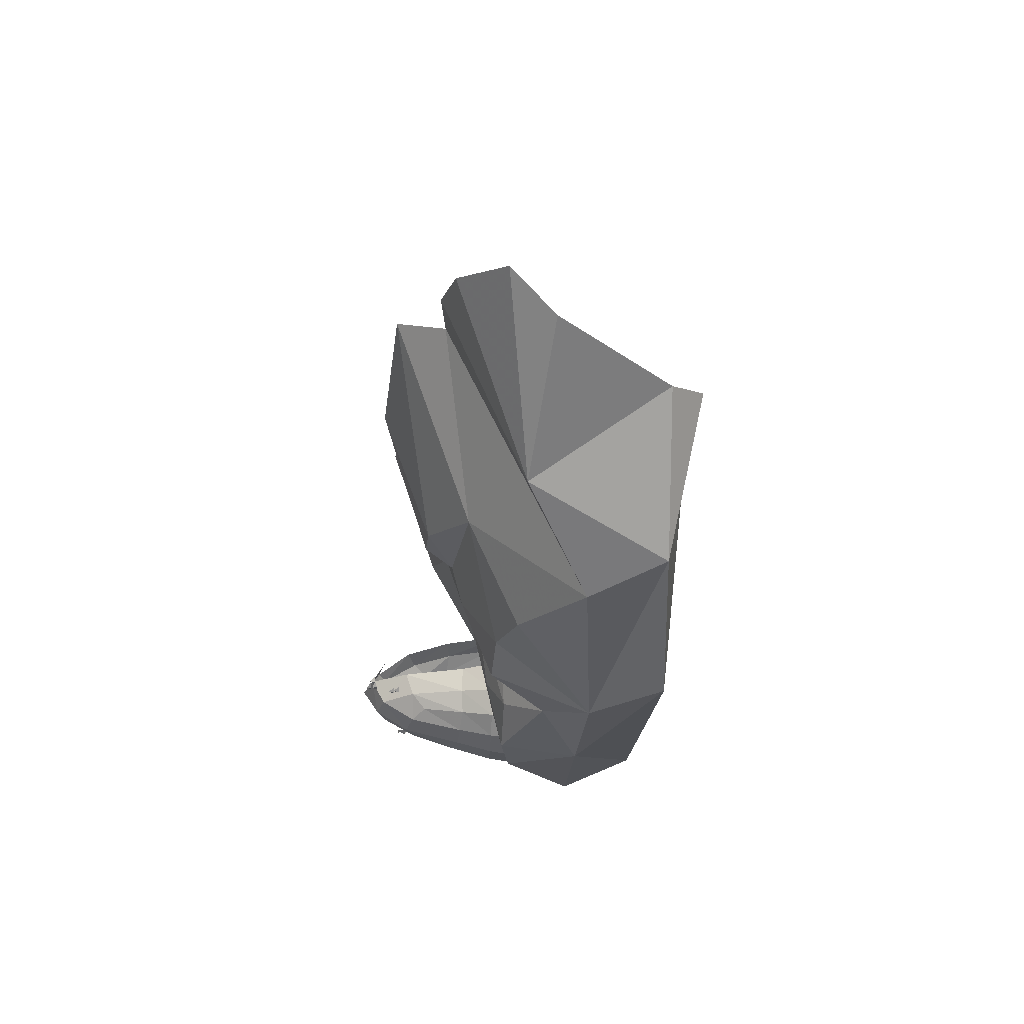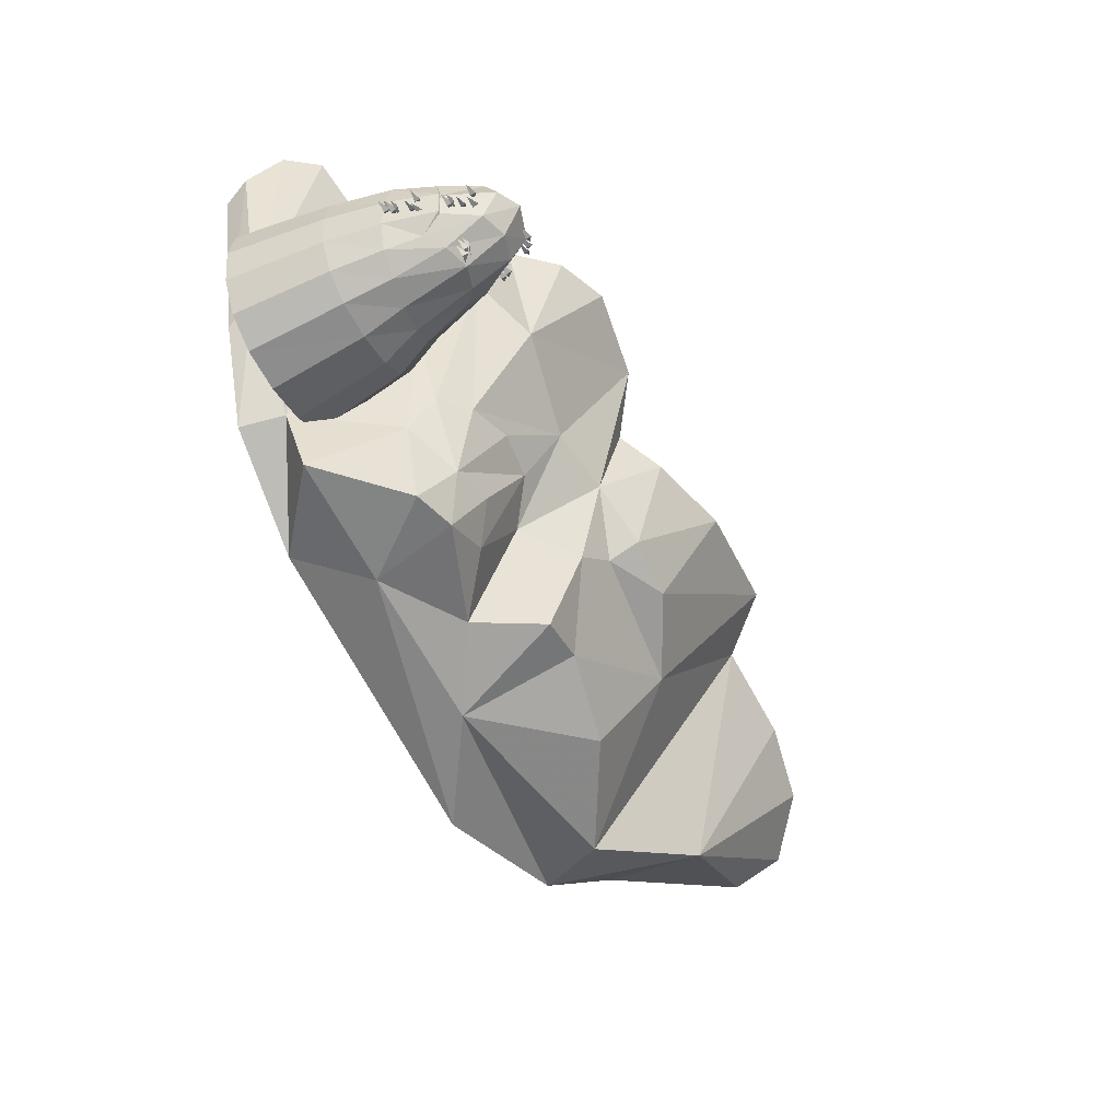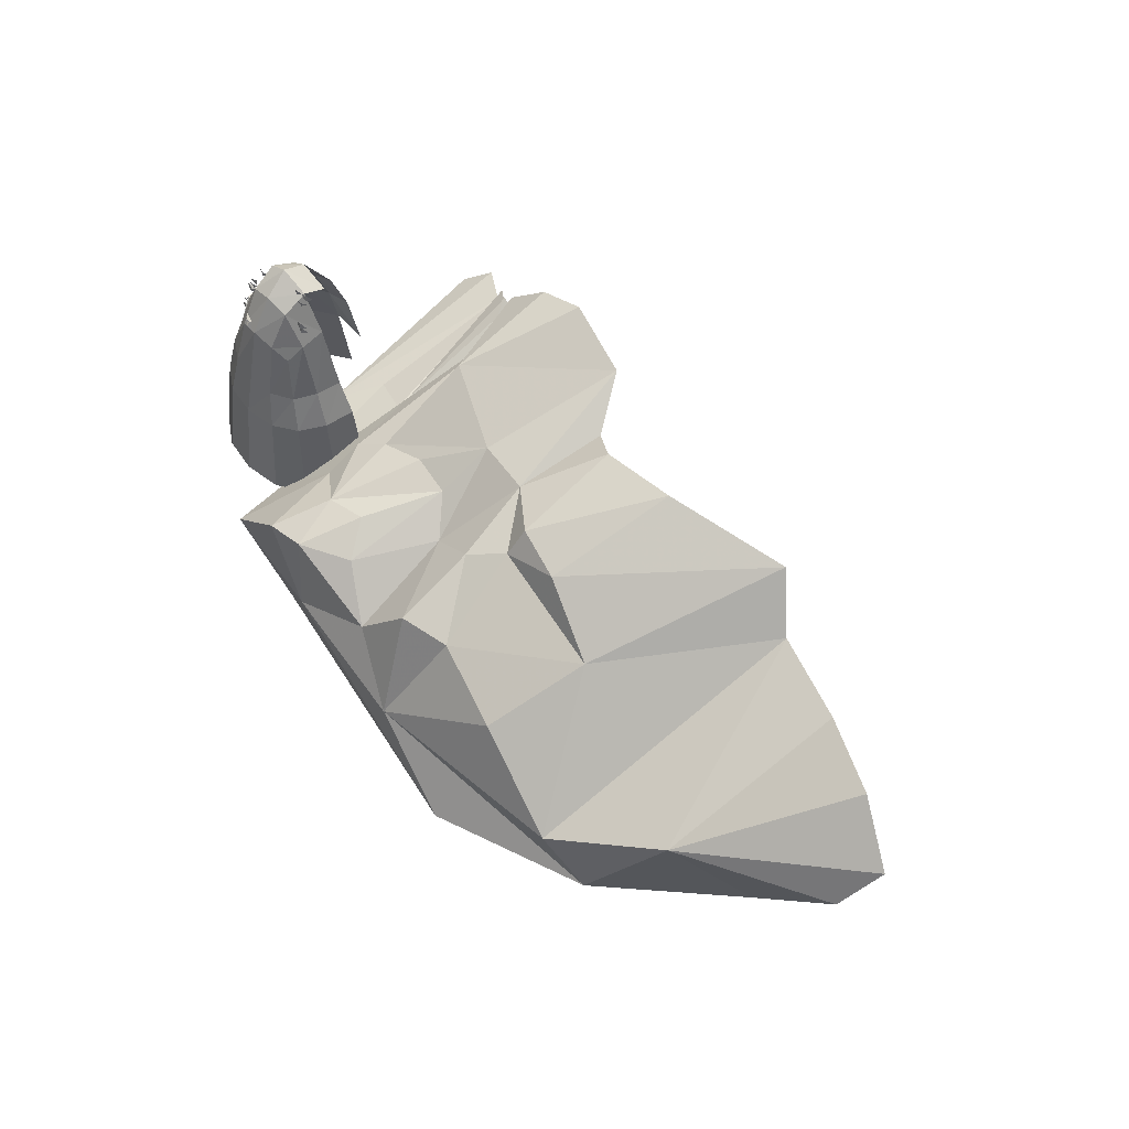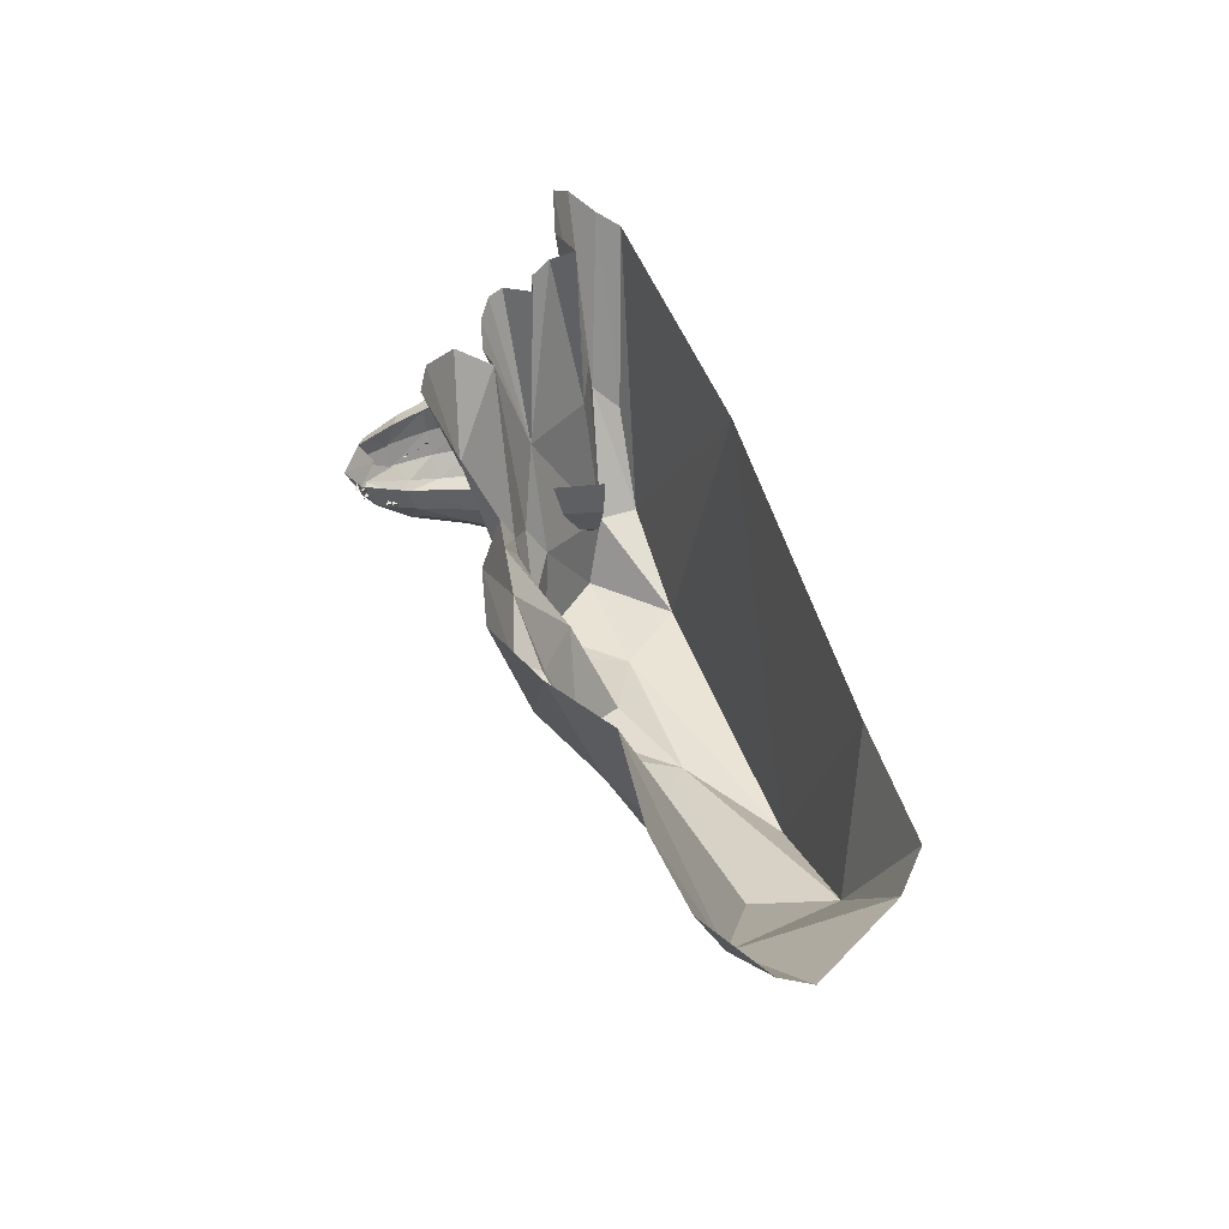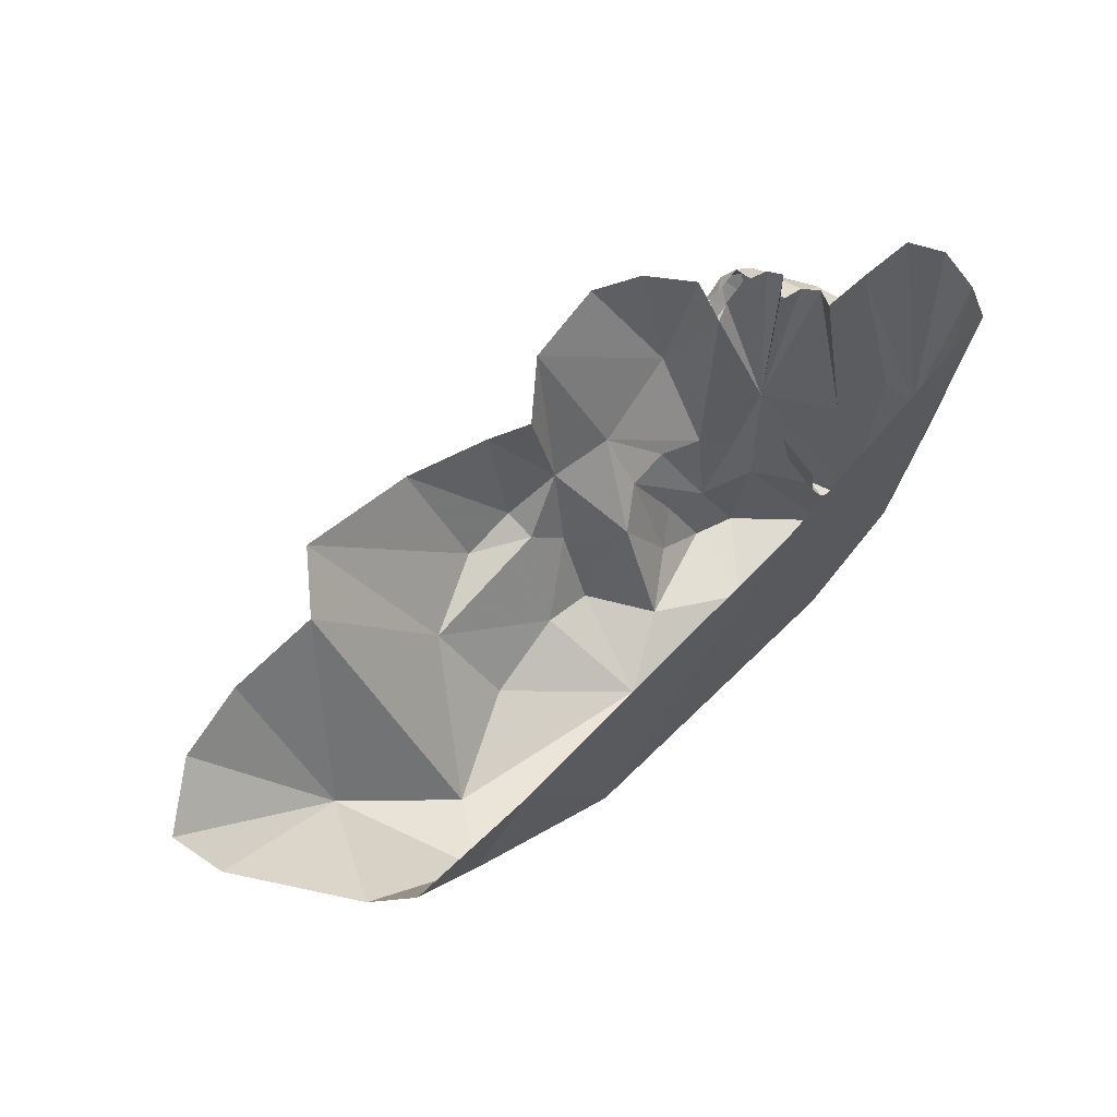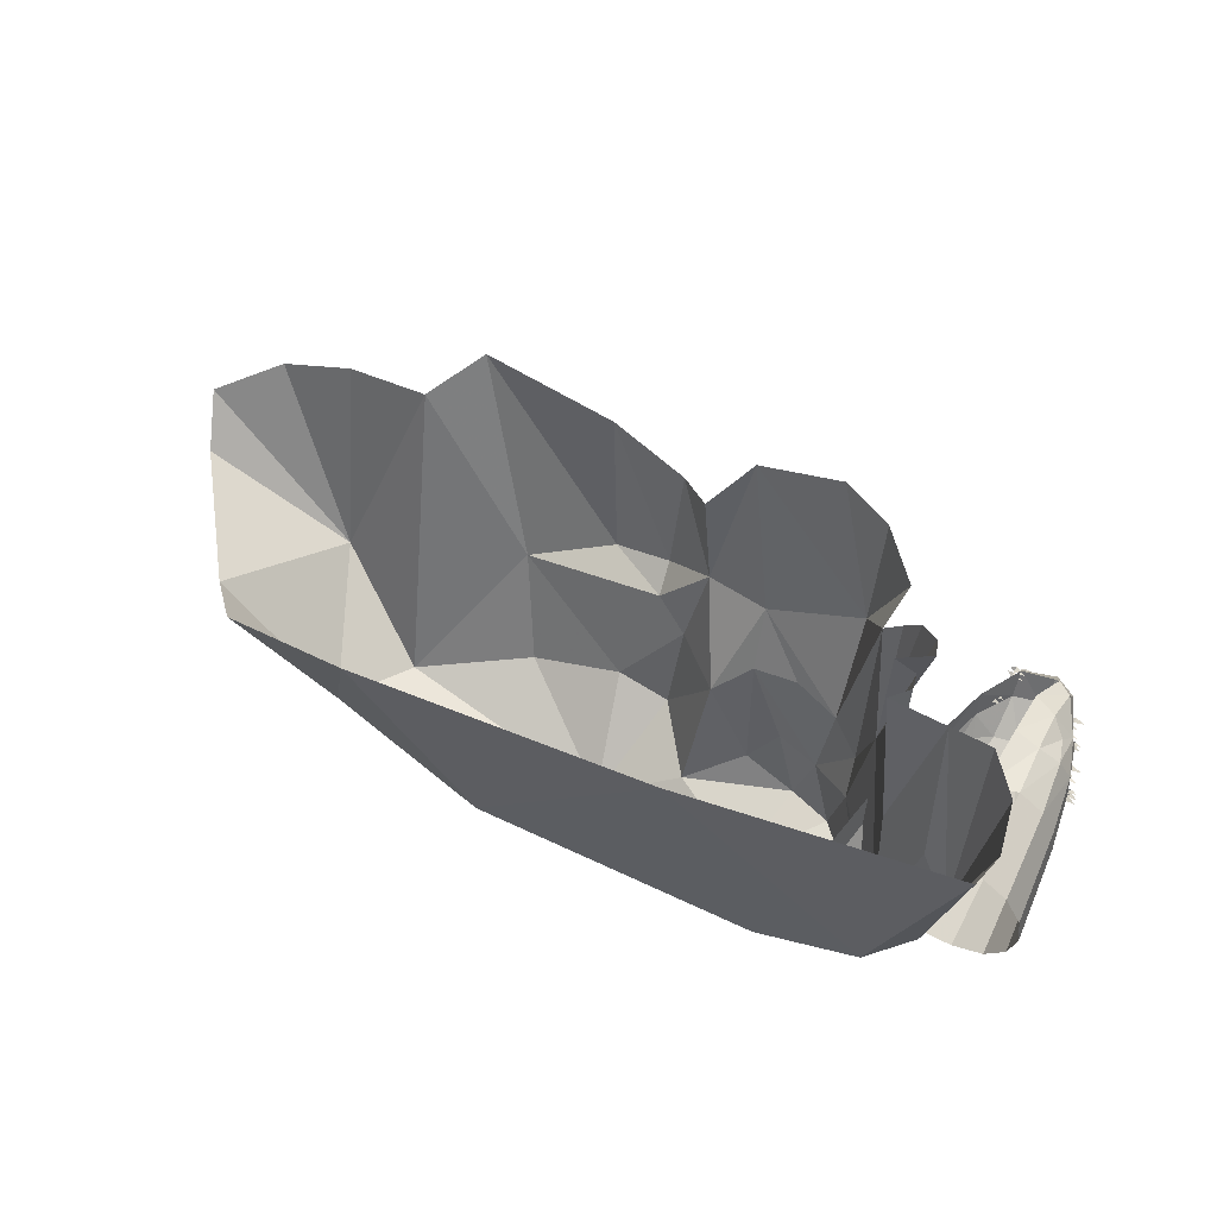
<metadata>
{"format":"obj","ext":"obj","renderer":"f3d","projection":"perspective","resolution":1024,"background":"white","views":[{"elev":-31.1,"azim":-92.6,"up":"+Z"},{"elev":-52.2,"azim":118.3,"up":"+Z"},{"elev":57.3,"azim":-133.2,"up":"+Y"},{"elev":34.3,"azim":-108.1,"up":"+Z"},{"elev":60.4,"azim":-41.1,"up":"+Z"},{"elev":62.3,"azim":30.7,"up":"+Z"}]}
</metadata>
<code>
g mountain_monument_R_a_mesh
v -49.77 -13.33 12.99
v -49.81 -14.21 12.85
v -48.27 -14.15 12.97
v -47.32 -19.66 12.99
v -47.36 -20.54 12.85
v -45.82 -20.48 12.97
v -48.28 -17.9 12.17
v -47.94 -17.92 12.18
v -47.47 -17.74 15.6
v -47.79 -17.69 15.6
v -67.16 -44.82 10.25
v -66.02 -31.89 15.6
v -67.98 -44.82 15.53
v -65.32 -31.9 11.09
v -64.7 -44.82 5.854
v -63.74 -26.9 15.6
v -63.22 -31.9 7.336
v -60.6 -44.82 3.215
v -63.12 -26.74 11.77
v -61.1 -17.24 15.6
v -59.72 -31.9 5.083
v -54.99 -44.82 2.336
v -61.37 -27 8.563
v -60.63 -18.42 12.18
v -54.94 -31.89 4.332
v -49.56 -44.82 3.215
v -58.32 -26.6 6.646
v -50.15 -31.89 5.083
v -45.46 -44.82 5.854
v -57.76 -13.41 11.91
v -58.02 -11.36 15.6
v -59.69 -20.48 9.839
v -57.5 -18.48 8.824
v -54.55 -26.29 6.017
v -46.62 -31.89 7.336
v -43 -44.82 10.25
v -54.32 -17.39 8.323
v -50.75 -25.46 6.646
v -54.32 -12.31 11.63
v -44.52 -31.89 11.09
v -42.18 -44.82 15.53
v -51.13 -18.48 8.824
v -47.76 -25.13 8.563
v -53.59 -9.853 15.63
v -57.76 -13.41 19.29
v -52.91 -12.3 19.54
v -43.82 -31.89 15.6
v -43 -44.82 20.81
v -50.88 -13.41 11.91
v -48.95 -20.48 9.839
v -45.97 -24.64 11.77
v -50.62 -11.36 15.6
v -44.52 -31.89 20.1
v -45.46 -44.82 25.2
v -45.39 -24.16 15.6
v -47.94 -17.92 12.18
v -48.28 -17.9 12.17
v -47.47 -17.74 15.6
v -47.79 -17.69 15.6
v -50.88 -13.41 19.29
v -54.32 -17.39 22.87
v -46.62 -31.89 23.86
v -49.56 -44.82 27.84
v -50.12 -31.89 26.11
v -45.97 -23.68 19.42
v -48 -18.42 19.01
v -51.13 -18.48 22.37
v -54.32 -24.16 25.18
v -47.76 -24.17 22.63
v -50.75 -24.64 24.55
v -54.32 -33.91 26.86
v -48.95 -20.48 21.36
v -60.84 -16.03 13.46
v -60 -16.01 12.75
v -59.98 -15.15 12.97
v -58.55 -16.03 13.27
v -60.58 -15.24 13.46
v -59.74 -15.22 12.75
v -59.72 -14.36 12.97
v -58.3 -15.24 13.27
v -59.65 -11.88 14.85
v -58.9 -12.18 14.19
v -58.84 -11.43 14.06
v -57.44 -12.13 14.45
v -59.49 -11.84 16.06
v -58.87 -11.87 15.15
v -58.83 -10.99 15.29
v -57.34 -11.81 15.27
v -58.33 -11.05 15.21
v -57.44 -11.18 14.67
v -57.44 -10.41 14.67
v -56.06 -11.05 15.21
v -48.97 -16.84 13.46
v -48.13 -16.81 12.75
v -48.11 -15.95 12.97
v -46.68 -16.84 13.27
v -49.2 -16.27 13.46
v -48.35 -16.25 12.75
v -47.63 -15.75 12.97
v -46.91 -16.27 13.27
v -49.76 -15.08 13.45
v -49 -15.38 12.8
v -48.94 -14.63 12.67
v -47.54 -15.33 13.06
v -49.93 -14.09 15.21
v -49.05 -14.21 14.67
v -49.05 -13.45 14.67
v -47.67 -14.09 15.21
v -47.31 -20.77 13.45
v -46.56 -21.07 12.8
v -46.49 -20.32 12.67
v -45.09 -21.02 13.06
v -46.52 -23.17 13.46
v -45.68 -23.14 12.75
v -45.66 -22.28 12.97
v -44.23 -23.17 13.27
v -46.75 -22.6 13.46
v -45.91 -22.58 12.75
v -45.18 -22.08 12.97
v -44.46 -22.6 13.27
v -47.49 -20.42 15.21
v -46.6 -20.54 14.67
v -46.6 -19.78 14.67
v -45.22 -20.42 15.21
v -46.64 -23.61 14.15
v -45.79 -23.59 13.66
v -45.07 -23.1 13.89
v -44.35 -23.61 13.96
v -46.41 -24.17 14.15
v -45.57 -24.15 13.43
v -45.55 -23.29 13.66
v -44.12 -24.17 13.96
v -53.81 -17.4 8.39
v -52.77 -17.1 8.161
v -52.96 -16.43 8.713
v -51.65 -17.42 9.171
v -53.47 -16.39 8.766
v -52.43 -16.09 8.538
v -51.93 -15.78 9.224
v -51.31 -16.41 9.548
v -53.24 -16.96 8.766
v -52.2 -16.66 8.538
v -52.39 -15.99 9.09
v -51.08 -16.98 9.548
v -152.5 -56.53 12.49
v -133.7 -56.79 17.1
v -139.7 -52.66 -5.765
v -157.6 -51.76 9.999
v -149.7 -33.43 -0.1164
v -169.8 -36.15 11.66
v -172.6 -30.06 17
v -164.8 -23.5 20.9
v -154.6 -21.65 25.09
v -141.8 -22.43 29.85
v -134 -42.22 -8.343
v -102.4 -44.91 -10.56
v -116.4 -54.31 -13.47
v -86.43 -56.76 34.12
v -124.3 -26.38 8.707
v -136.5 -15.45 34.41
v -119.3 -33.59 -5.031
v -113.6 -20.6 12.56
v -118.2 -13.65 30.24
v -107 -30.96 -1.543
v -105.6 -20.29 14.89
v -106 -16.45 30.48
v -98.55 -22.43 20.43
v -101 -20.27 33.89
v -96.34 -16.23 41.51
v -104.8 -24.31 12.22
v -99.99 -25.99 8.585
v -99.59 -30.57 -3.224
v -92.62 -31.81 9.692
v -89.63 -23.67 22.17
v -92.58 -38.66 -5.69
v -76.9 -21.33 28.1
v -85.07 -14.59 44.71
v -77.86 -17.15 44.41
v -72.05 -22.38 43.07
v -72.77 -27.63 40.07
v -80.06 -44.49 -7.498
v -75.77 -29.04 14.09
v -73.37 -53.39 -5.066
v -58.73 -52.62 4.304
v -60.25 -46.57 4.77
v -51.54 -48.1 22.15
v -48.47 -53.54 45.91
v -52.63 -52.04 18.62
v -47.47 -50.1 48.19
v -48.98 -45.49 52.69
v -53.23 -42.05 55.1
v -59.1 -40.52 51.33
v -56.25 -46.07 28.74
v -62.96 -43.3 26.28
v -66.57 -41.21 52.04
v -64.75 -38 50.45
v -68.71 -33.67 24.5
v -65.44 -35.21 48.68
v -68.67 -34.43 47.99
v -64.72 -31.26 47.22
v -65.68 -29.01 46.63
v -68.32 -27.17 44.65
v -70.6 -26.71 41.38
v -71.26 -31.88 12.27
v -76.52 -31.32 2.651
v -70.36 -35.23 7.152
v -62.19 -44.16 -5.056
v -72.42 -34.25 -5.614
v -78.5 -32.91 -5.221
v -85.82 -33.02 -1.429
v -82.49 -30.44 3.583
v -88.31 -28.35 14.39
v -82.18 -27.71 15.38
g mountain_monument_R_a_mesh_0
f 3 2 1
f 6 5 4
f 9 8 7
f 10 9 7
f 13 12 11
f 12 14 11
f 11 14 15
f 12 16 14
f 14 17 15
f 18 15 17
f 16 19 14
f 17 14 19
f 16 20 19
f 21 18 17
f 22 18 21
f 23 17 19
f 21 17 23
f 20 24 19
f 19 24 23
f 25 22 21
f 26 22 25
f 27 21 23
f 25 21 27
f 28 26 25
f 29 26 28
f 30 24 20
f 31 30 20
f 24 32 23
f 27 23 32
f 33 32 24
f 33 27 32
f 30 33 24
f 34 25 27
f 34 27 33
f 28 25 34
f 35 29 28
f 29 35 36
f 37 33 30
f 37 34 33
f 38 28 34
f 35 28 38
f 38 34 37
f 39 30 31
f 39 37 30
f 35 40 36
f 36 40 41
f 42 38 37
f 42 37 39
f 43 35 38
f 35 43 40
f 43 38 42
f 44 39 31
f 44 31 45
f 46 44 45
f 40 47 41
f 41 47 48
f 49 42 39
f 49 39 44
f 50 43 42
f 50 42 49
f 43 51 40
f 40 51 47
f 43 50 51
f 52 44 46
f 52 49 44
f 47 53 48
f 48 53 54
f 51 55 47
f 47 55 53
f 50 56 51
f 51 56 55
f 57 50 49
f 57 56 50
f 57 49 52
f 56 58 55
f 59 57 52
f 60 52 46
f 59 52 60
f 60 46 61
f 53 62 54
f 54 62 63
f 62 64 63
f 55 65 53
f 55 58 65
f 62 53 65
f 66 58 59
f 66 59 60
f 58 66 65
f 67 60 61
f 66 60 67
f 67 61 68
f 69 62 65
f 62 69 64
f 65 66 69
f 70 67 68
f 69 70 64
f 70 68 71
f 64 70 71
f 72 66 67
f 66 72 69
f 72 67 70
f 69 72 70
f 75 74 73
f 76 74 75
f 79 78 77
f 80 78 79
f 83 82 81
f 84 82 83
f 87 86 85
f 88 86 87
f 91 90 89
f 92 90 91
f 95 94 93
f 96 94 95
f 99 98 97
f 100 98 99
f 103 102 101
f 104 102 103
f 107 106 105
f 108 106 107
f 111 110 109
f 112 110 111
f 115 114 113
f 116 114 115
f 119 118 117
f 120 118 119
f 123 122 121
f 124 122 123
f 127 126 125
f 128 126 127
f 131 130 129
f 132 130 131
f 135 134 133
f 136 134 135
f 139 138 137
f 140 138 139
f 143 142 141
f 144 142 143
f 147 146 145
f 147 145 148
f 149 147 148
f 150 149 148
f 151 149 150
f 152 149 151
f 152 153 149
f 154 149 153
f 154 155 149
f 155 147 149
f 155 156 147
f 146 147 157
f 156 157 147
f 158 146 157
f 154 159 155
f 160 159 154
f 155 161 156
f 159 161 155
f 162 159 160
f 163 162 160
f 164 161 159
f 156 161 164
f 165 162 163
f 166 165 163
f 167 165 166
f 168 167 166
f 168 169 167
f 159 162 170
f 162 165 170
f 170 164 159
f 167 170 165
f 164 170 171
f 167 171 170
f 164 171 172
f 164 172 156
f 171 167 173
f 171 173 172
f 169 174 167
f 167 174 173
f 172 175 156
f 173 175 172
f 169 176 174
f 169 177 176
f 177 178 176
f 179 176 178
f 180 176 179
f 181 156 175
f 156 181 157
f 176 182 174
f 180 182 176
f 181 183 157
f 158 157 183
f 158 183 184
f 185 184 183
f 185 186 184
f 158 184 187
f 184 188 187
f 186 188 184
f 187 188 189
f 189 188 186
f 190 189 186
f 190 186 191
f 191 186 192
f 186 193 192
f 193 186 185
f 194 192 193
f 185 194 193
f 194 195 192
f 194 196 195
f 194 197 196
f 185 197 194
f 198 196 197
f 199 198 197
f 199 197 200
f 201 200 197
f 202 201 197
f 203 202 197
f 180 203 197
f 204 180 197
f 180 204 182
f 204 205 182
f 204 197 206
f 197 185 206
f 204 206 205
f 185 207 206
f 207 185 183
f 181 207 183
f 206 207 208
f 208 207 181
f 206 208 205
f 208 181 209
f 208 209 205
f 181 175 209
f 210 209 175
f 173 210 175
f 210 211 209
f 205 209 211
f 173 212 210
f 212 211 210
f 205 211 212
f 212 173 174
f 213 205 212
f 213 212 174
f 213 182 205
f 182 213 174

</code>
